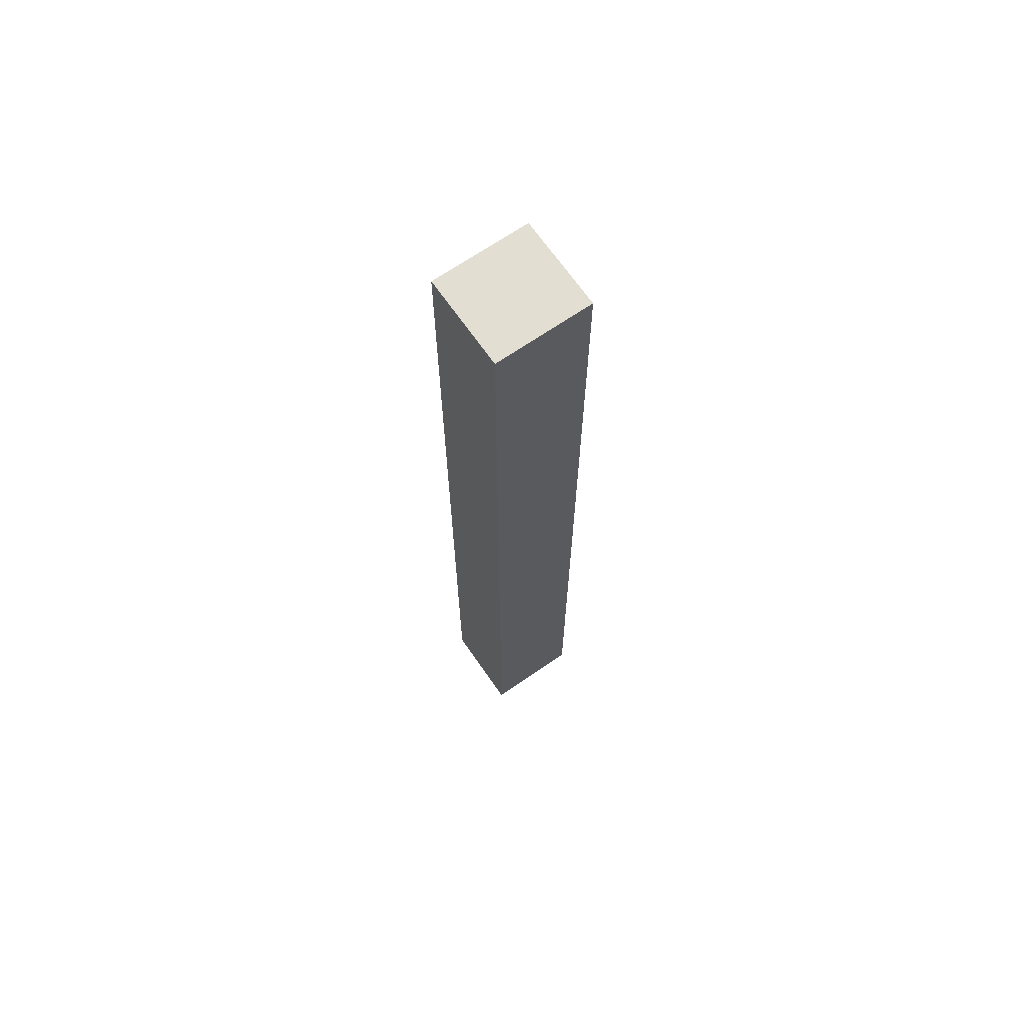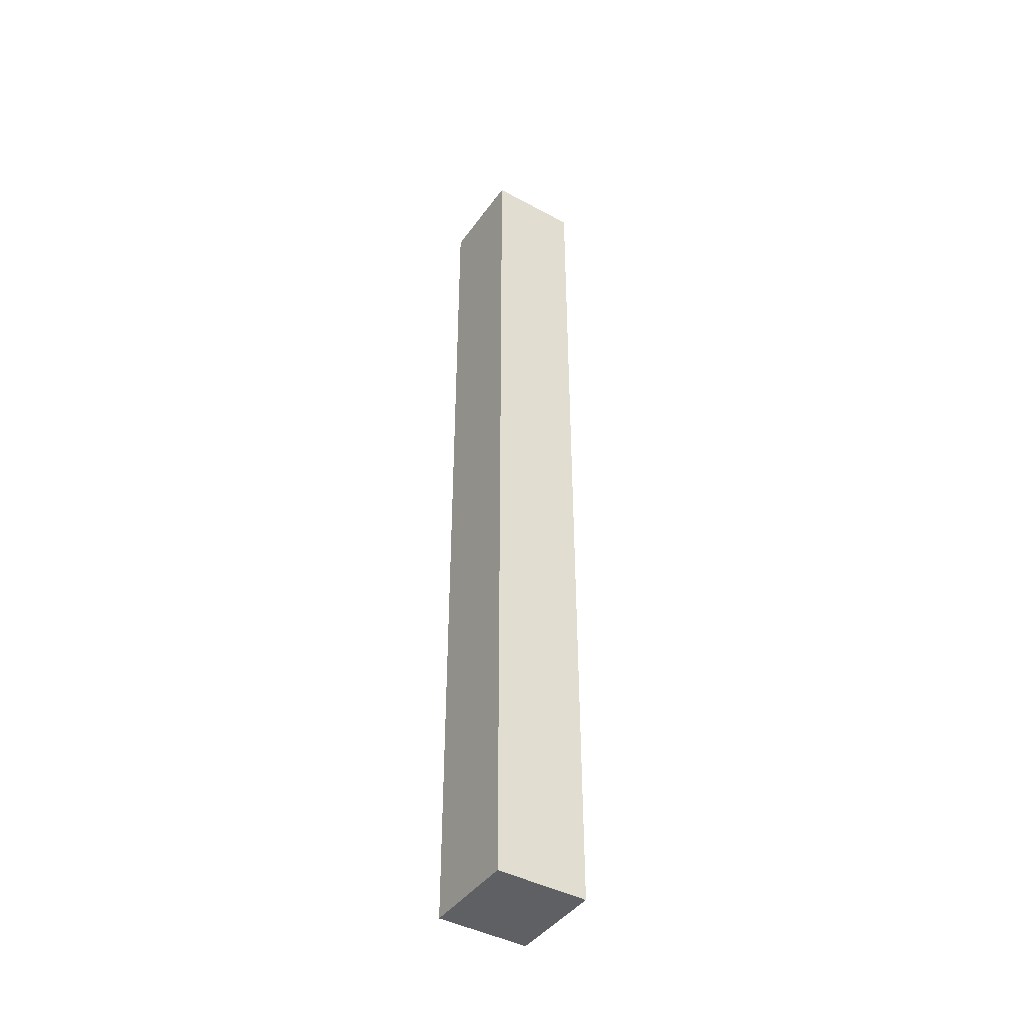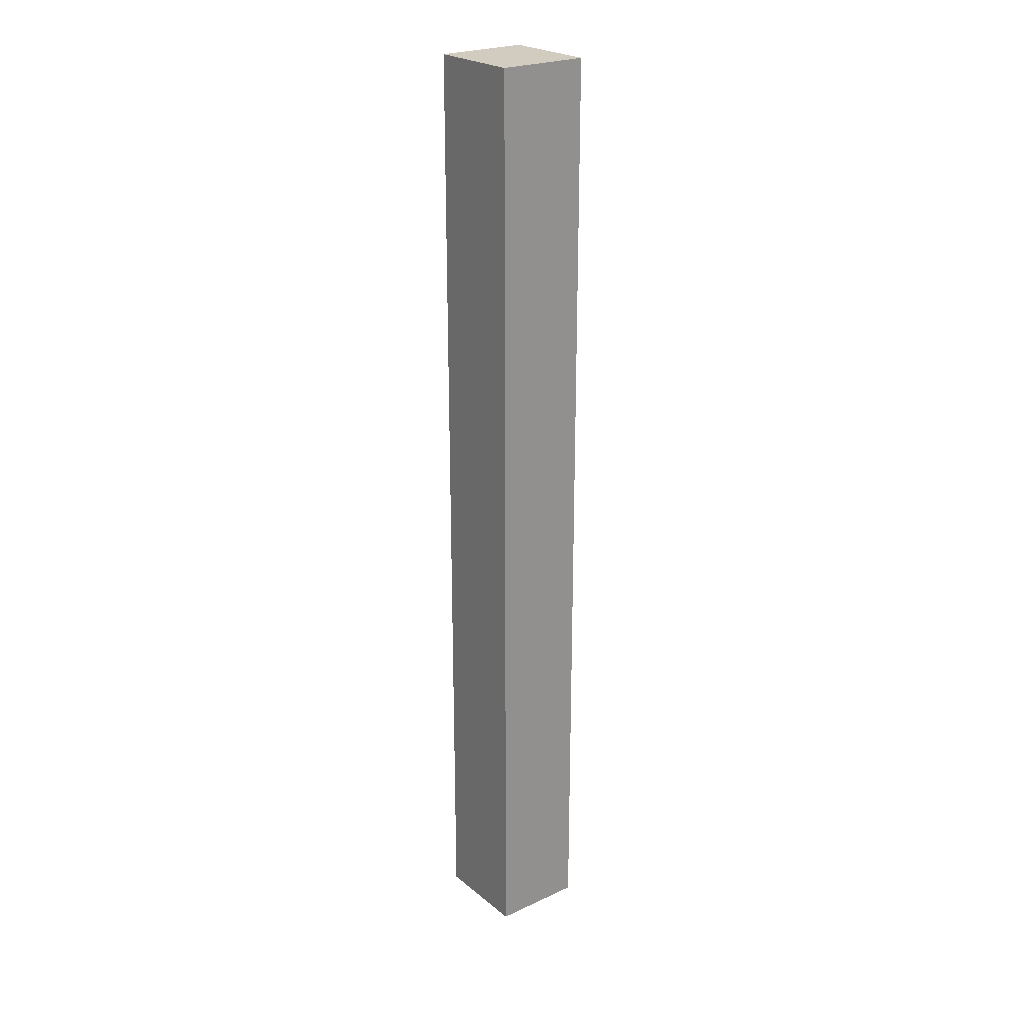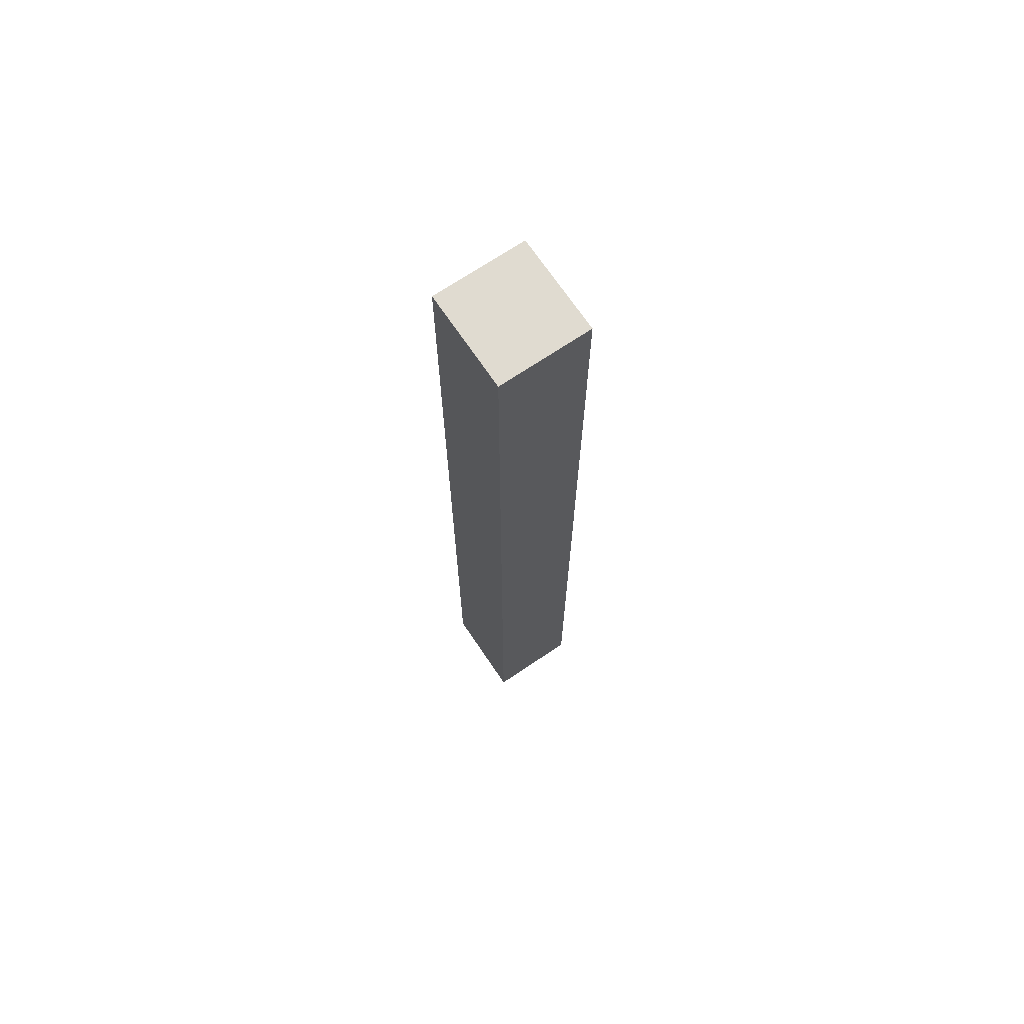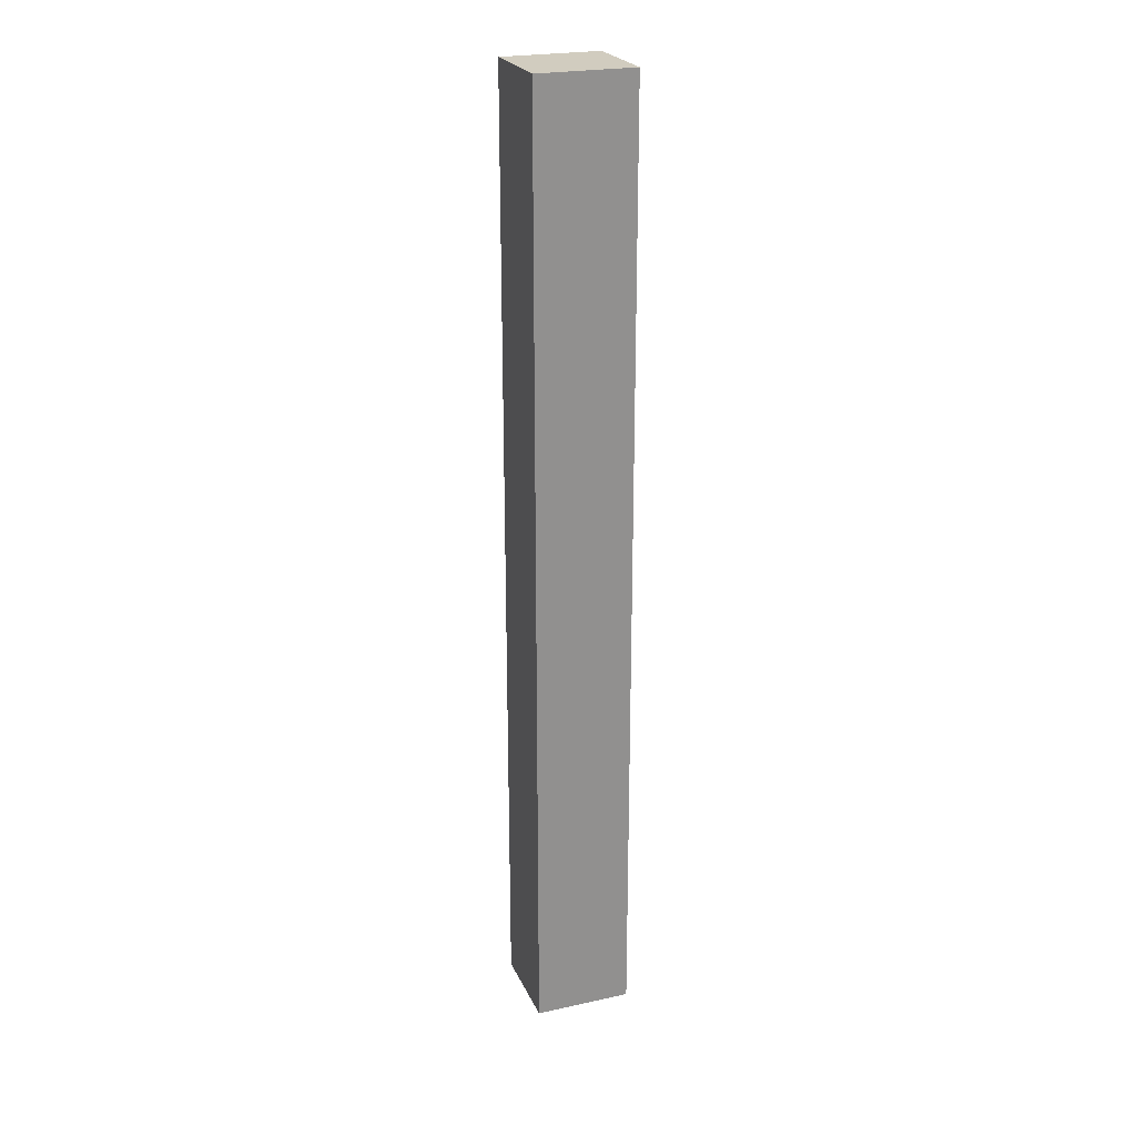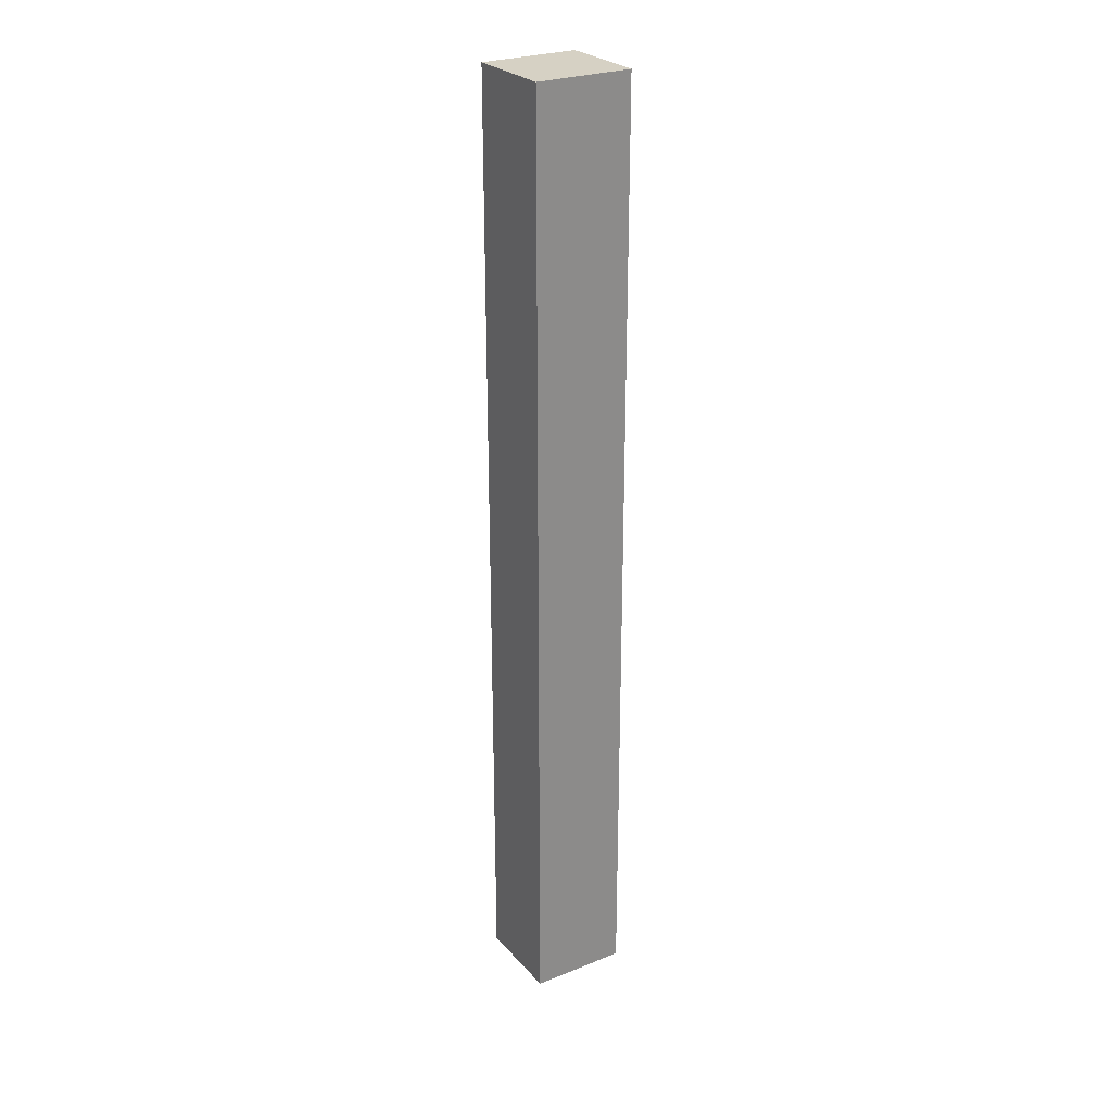
<metadata>
{"format":"obj","ext":"obj","renderer":"f3d","projection":"perspective","resolution":1024,"background":"white","views":[{"elev":68.0,"azim":55.3,"up":"+Y"},{"elev":-42.8,"azim":147.2,"up":"+Y"},{"elev":24.0,"azim":-37.4,"up":"+Y"},{"elev":70.2,"azim":-34.0,"up":"+Y"},{"elev":23.9,"azim":-109.9,"up":"+Y"},{"elev":26.6,"azim":-121.9,"up":"+Y"}]}
</metadata>
<code>
g Body79
v -444.8 -802.8 1.472
v -444.8 -802.8 2.528
v -443.8 -802.8 2.528
v -443.8 -802.8 1.472
v -444.8 -813.2 1.472
v -443.8 -813.2 1.472
v -444.8 -813.2 2.528
v -443.8 -813.2 2.528
f 1 2 4
f 4 2 3
f 5 1 6
f 6 1 4
f 7 5 8
f 8 5 6
f 2 7 3
f 3 7 8
f 8 6 3
f 3 6 4
f 7 2 5
f 5 2 1

</code>
